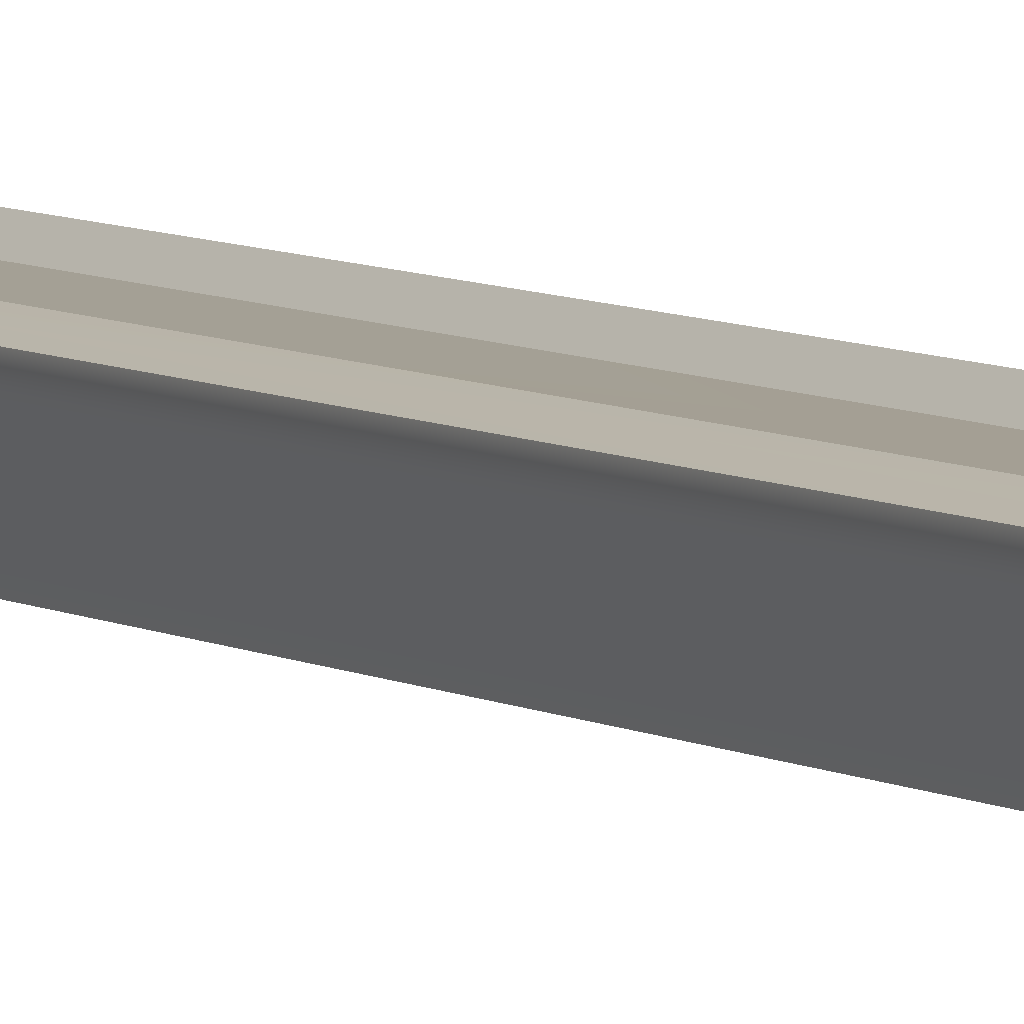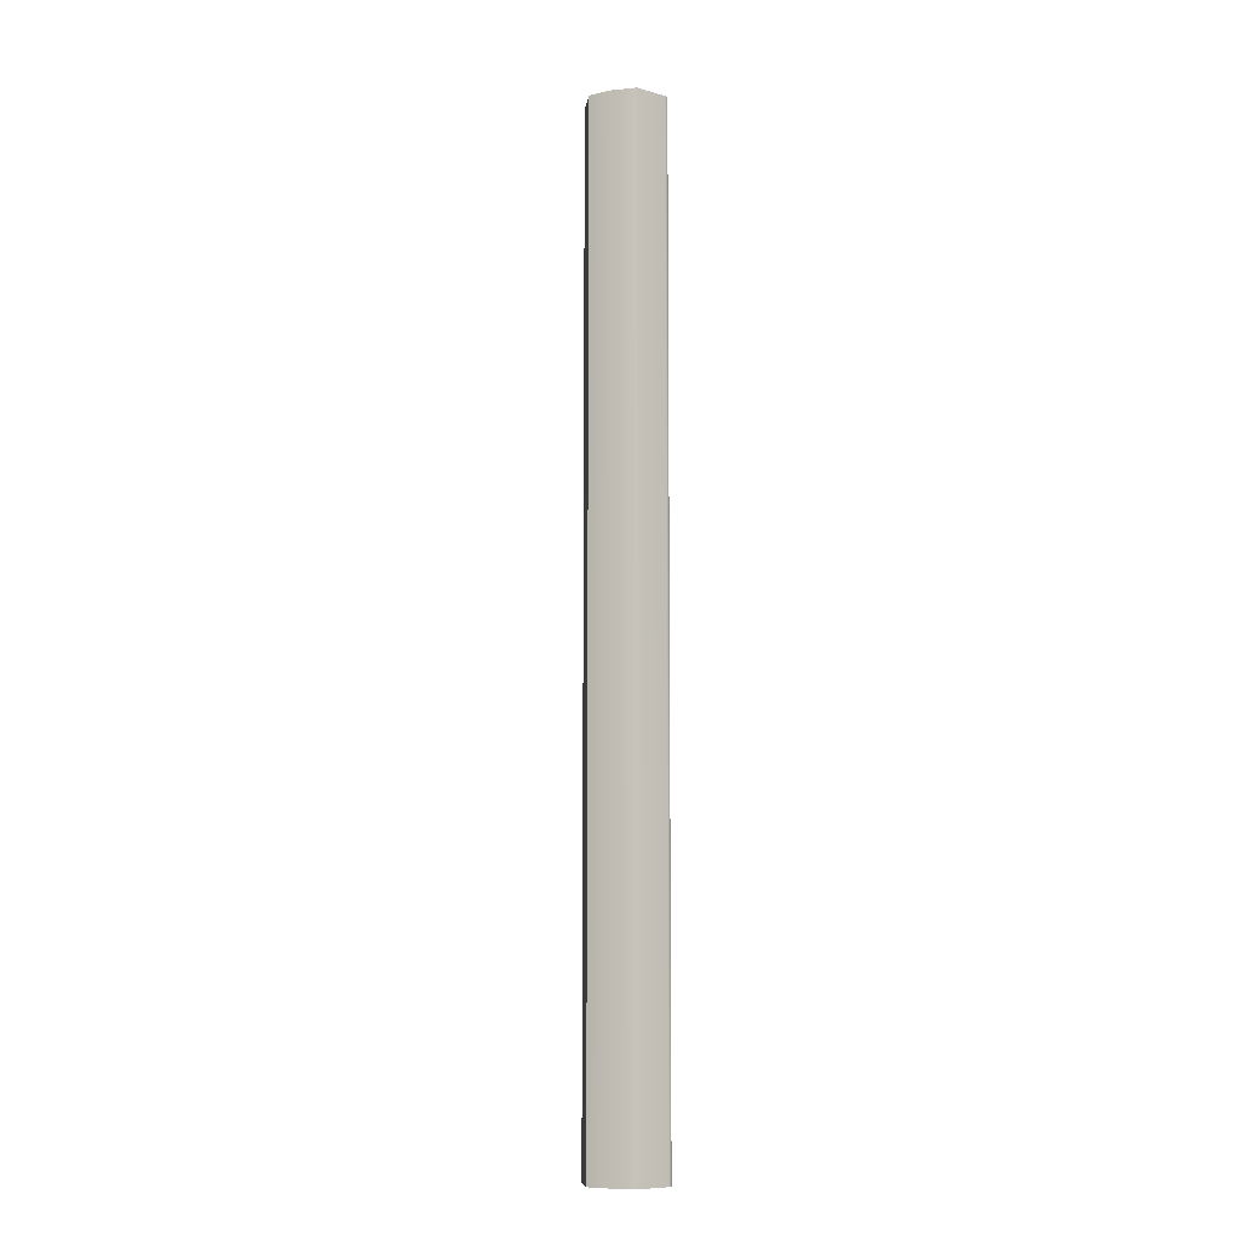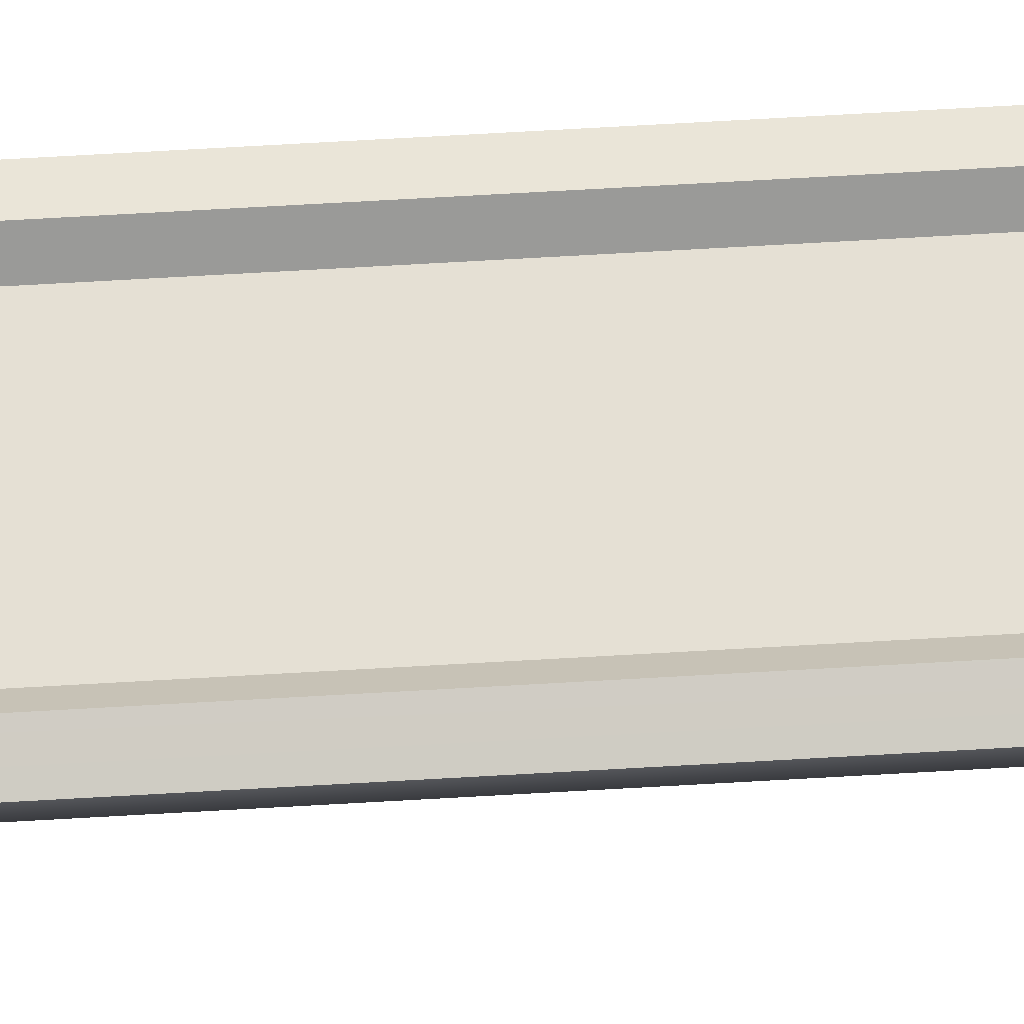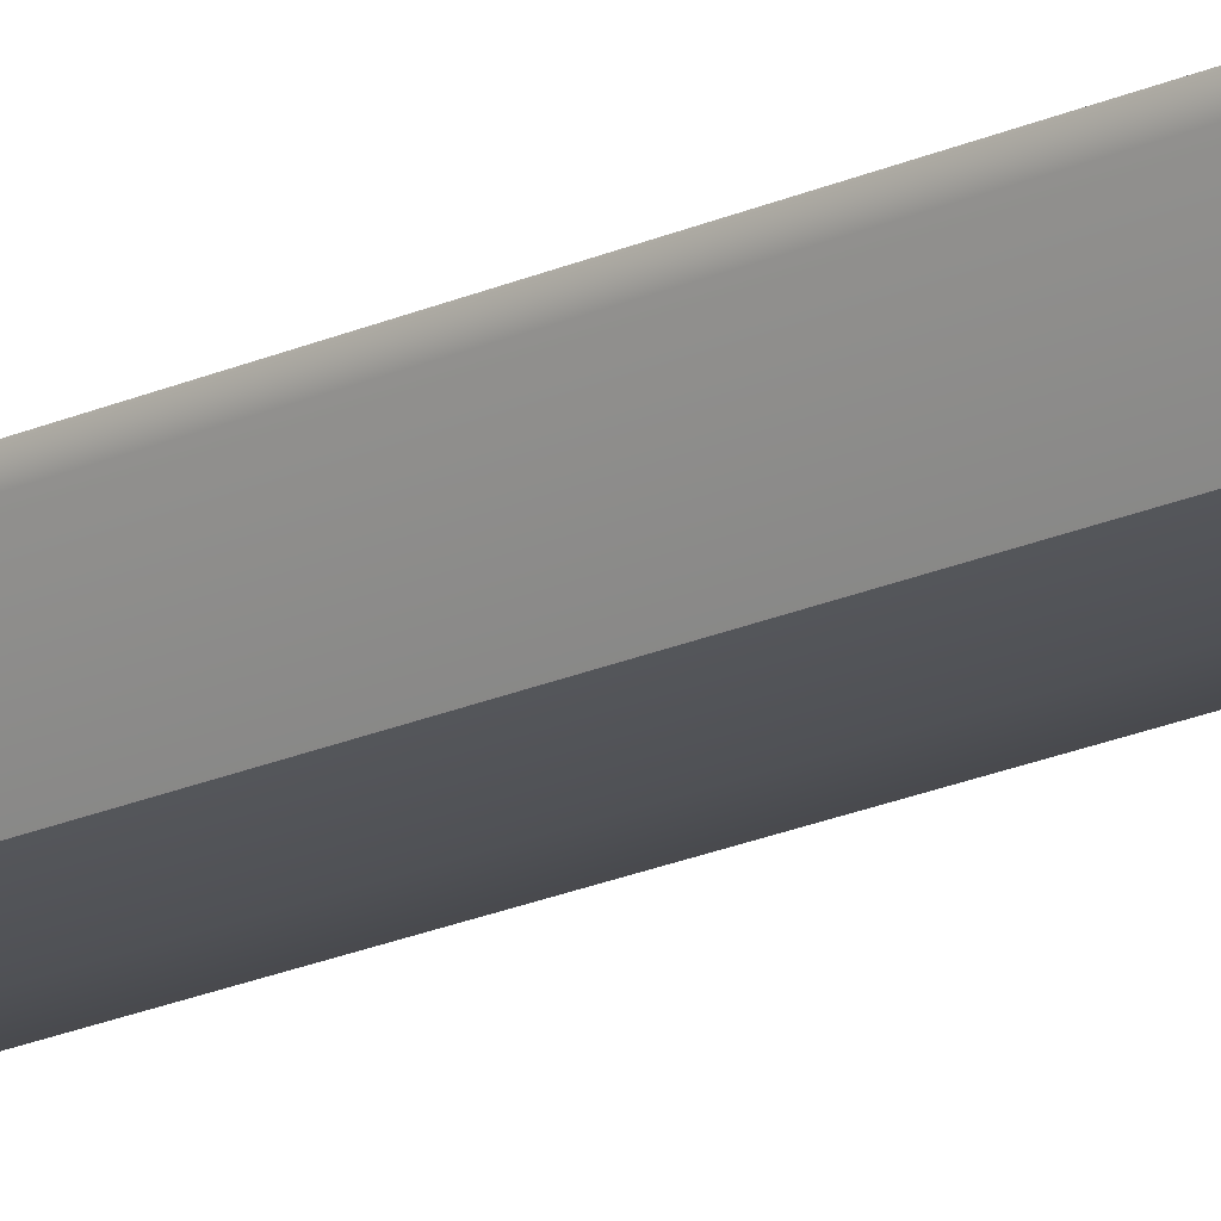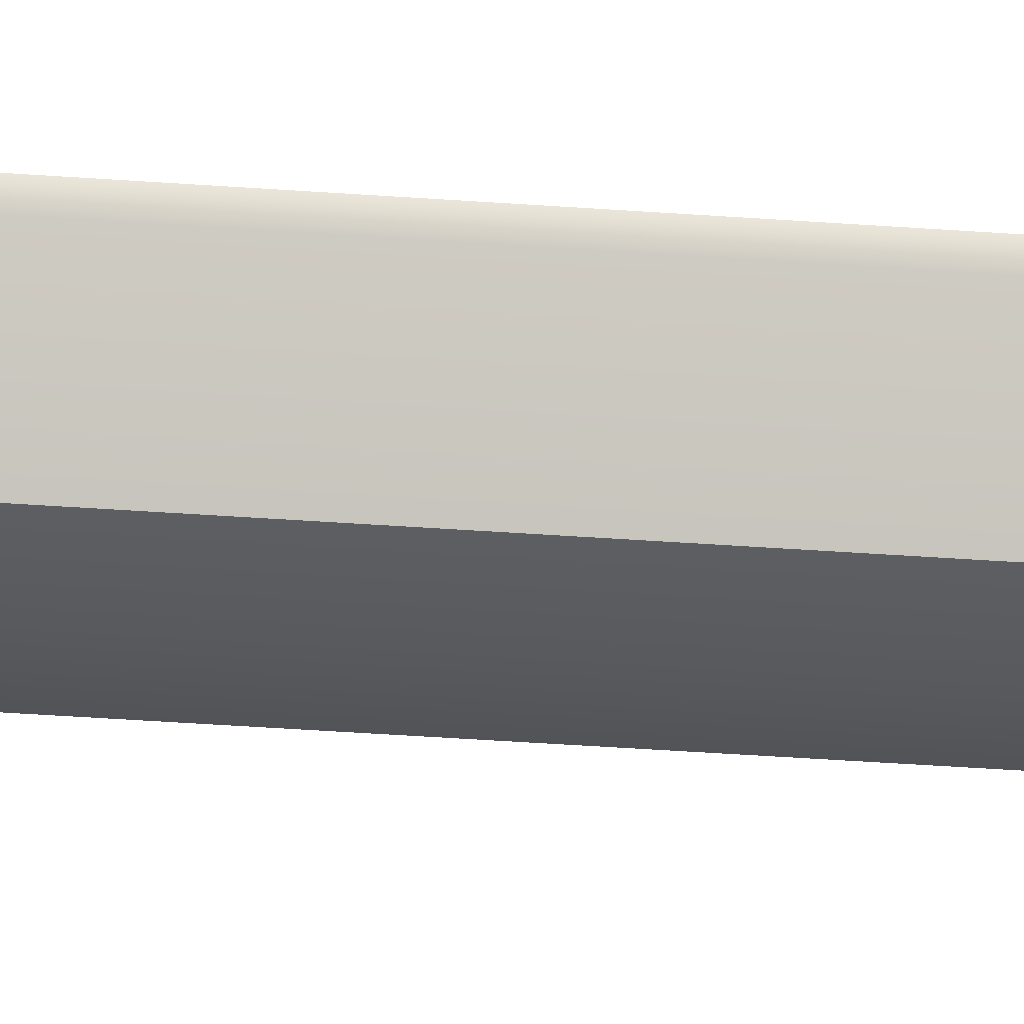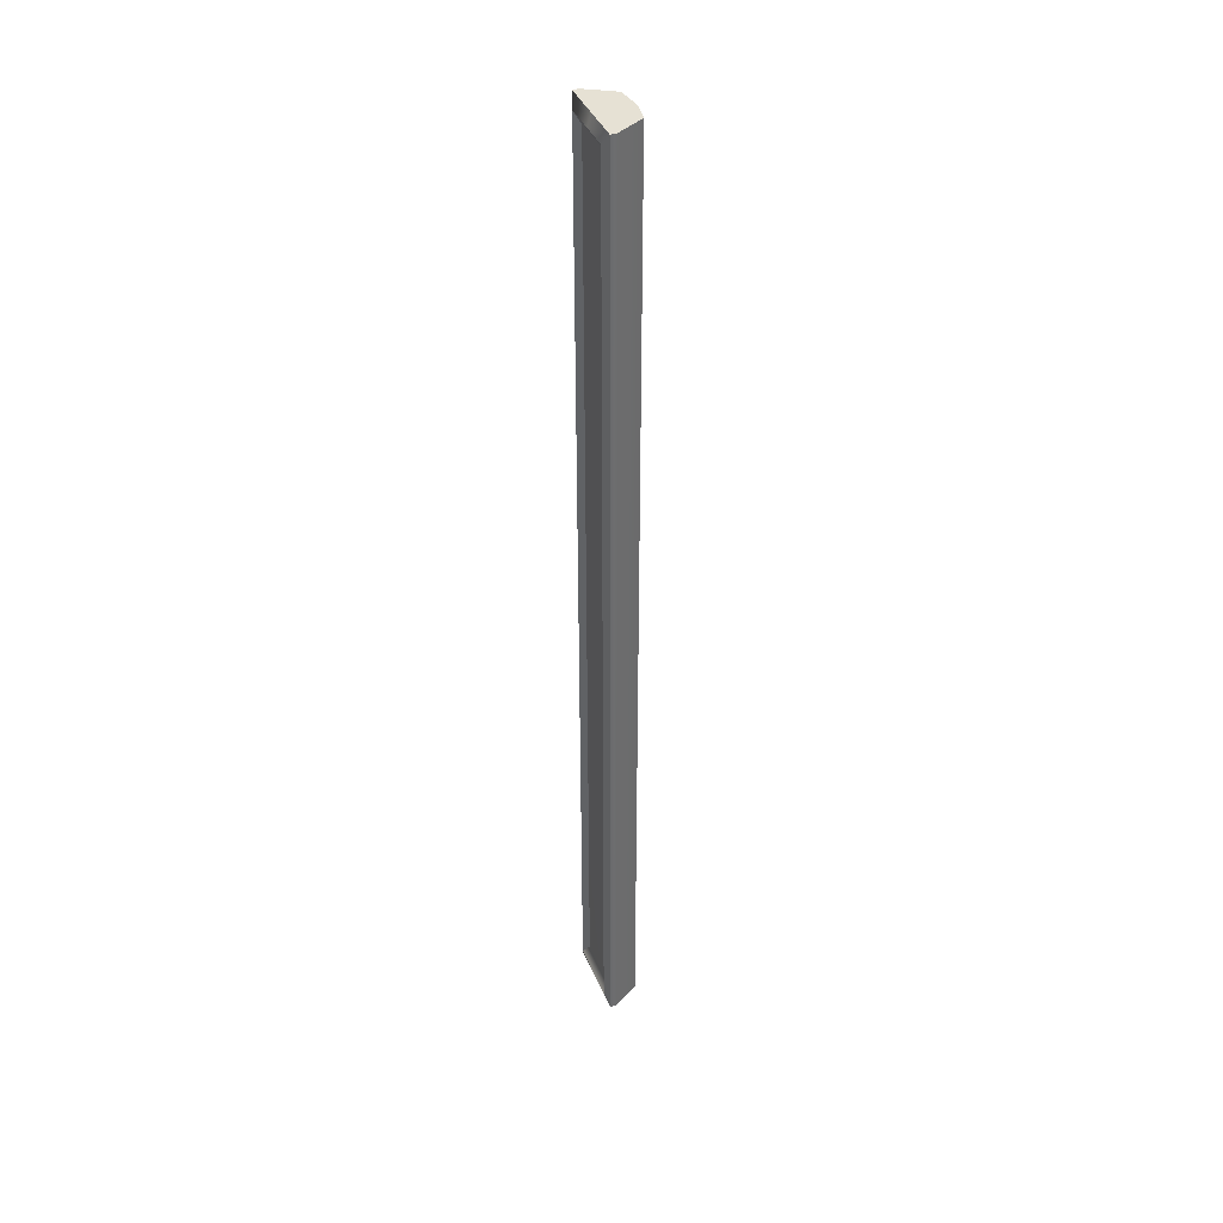
<metadata>
{"format":"obj","ext":"obj","renderer":"f3d","projection":"perspective","resolution":1024,"background":"white","views":[{"elev":5.6,"azim":152.2,"up":"+Z"},{"elev":-9.2,"azim":-157.3,"up":"+Y"},{"elev":65.3,"azim":86.6,"up":"+Z"},{"elev":-19.7,"azim":-49.2,"up":"+Z"},{"elev":-30.3,"azim":83.4,"up":"+Z"},{"elev":39.0,"azim":69.0,"up":"+Y"}]}
</metadata>
<code>
g default
v -0.7485 -4.223 0.2139
v 0.2515 -4.223 0.2139
v -0.7485 7.814 0.2139
v 0.2515 7.814 0.2139
v -0.5442 7.814 -0.1324
v 0.04711 7.814 -0.1324
v -0.5442 -4.223 -0.1324
v 0.04711 -4.223 -0.1324
v -0.7485 -4.223 0.2831
v 0.2515 -4.223 0.2831
v 0.2515 7.814 0.2831
v -0.7485 7.814 0.2831
v -0.6309 -4.078 0.3261
v 0.1339 -4.078 0.3261
v 0.1339 7.668 0.3261
v -0.6309 7.668 0.3261
v -0.5616 -3.946 0.2549
v 0.06459 -3.946 0.2549
v 0.06459 7.537 0.2549
v -0.5616 7.537 0.2549
v -0.2334 7.814 -0.1759
v -0.2334 -4.223 -0.1759
v -0.2342 -4.223 0.2139
v -0.2342 -4.223 0.2831
v -0.2337 -4.078 0.3261
v -0.2335 -3.946 0.2549
v -0.2335 7.537 0.2549
v -0.2337 7.668 0.3261
v -0.2342 7.814 0.2831
v -0.2342 7.814 0.2139
g pCube1
f 17 26 27 20
f 3 30 21 5
f 5 21 22 7
f 7 22 23 1
f 2 8 6 4
f 7 1 3 5
f 1 23 24 9
f 2 4 11 10
f 30 3 12 29
f 3 1 9 12
f 9 24 25 13
f 10 11 15 14
f 29 12 16 28
f 12 9 13 16
f 13 25 26 17
f 14 15 19 18
f 28 16 20 27
f 16 13 17 20
f 21 6 8 22
f 23 22 8 2
f 24 23 2 10
f 25 24 10 14
f 26 25 14 18
f 27 26 18 19
f 15 28 27 19
f 11 29 28 15
f 4 30 29 11
f 21 30 4 6

</code>
